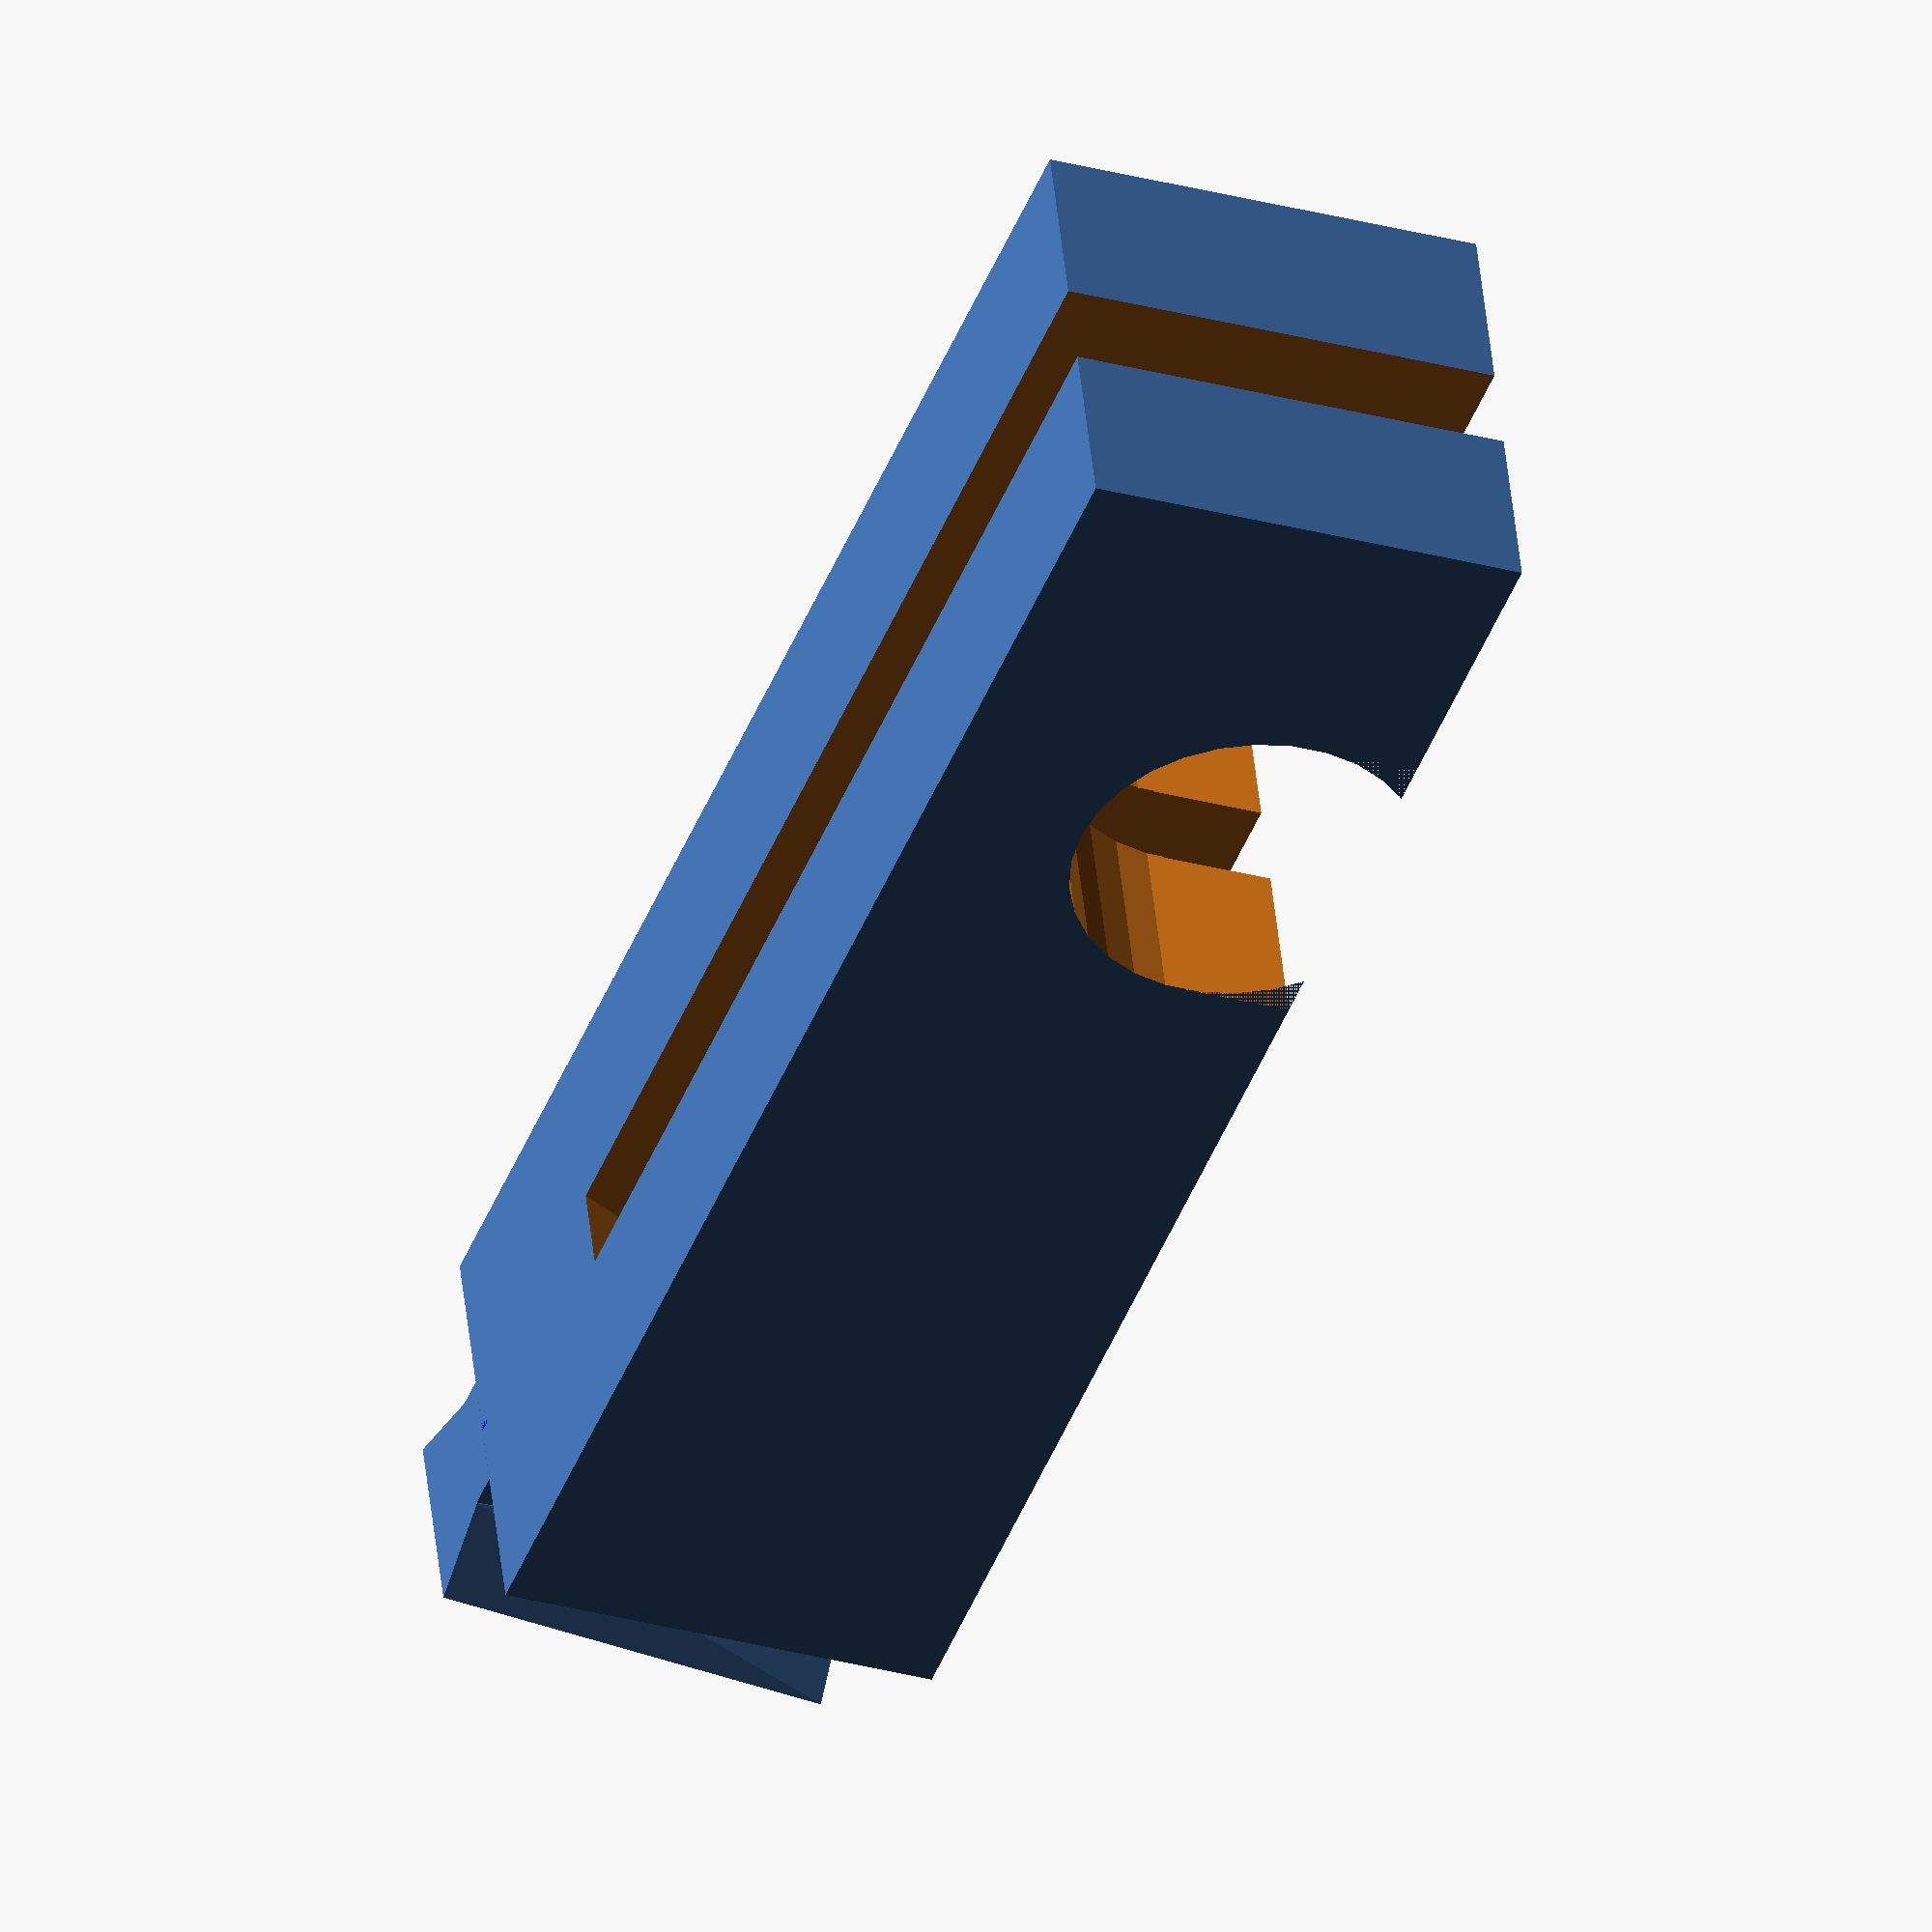
<openscad>
// Hand Blender Wall-Mount
// Designed for a Koios Blender

$fn=30;

//tailOuterWidth=20+2*4;
tailOuterWidth=38;
tailHeight=35;
tailThickness=9;
tailWidth=12;
tailAttachmentThickness=3;
tailThicknessTotal=tailAttachmentThickness+tailThickness;

placeForPrint=1;

testDoveTail=0;
showAllMain=0;
showBackplane=0;
showMotor=0;
showMixer=0;
showMixerBlade=1;
showQuirl=0;

placeForPrint0=(1-placeForPrint);

if (showAllMain){
    showBackplane=1;;
    showMotor=1;
    showMixer=1;
    showQuirl=1;
}

if (showBackplane)
        translate([0,-80,16])
        rotate([placeForPrint*-90,0,0])
            backPlane();

if (showMixer)
        translate([-70,0,-5])     holderClamp(type="mixer");

if (showQuirl)
        translate([0,0,-5])     holderClamp(type="quirl");

if (showMotor)
    translate([70,0,-5])    holderClampMotor(type="motor");
//        translate([120,0,-5])     holderClamp(type="unknown");
    
if (showMixerBlade)
        translate([140,0,-5])     holderClamp(type="mixerBlade");



if ( testDoveTail ){
    translate([showAllMain*190,-0,0]){
        translate(placeForPrint0*[-8,12.5,40])
        translate(placeForPrint*[30,50,tailThicknessTotal])
            rotate(placeForPrint*[-90,0,0]) // For printing
            rotate(placeForPrint0*[0,0,180]) // For printing
                translate([-28,0,-10])
                    color("green")
                        doveTail(count=1);

    translate(placeForPrint0*[20,0,10])
        rotate(placeForPrint0*[90,0,180]) // For printing
            doveTailWallPart(count=1);

//    translate(placeForPrint0*[70,0,10])
  //      rotate(placeForPrint0*[90,0,180]) // For printing
    //        doveTailWallPart(count=1);
}
}

// ==================================================================================================

module backPlane(){
    count=8;
    tailWidth=tailOuterWidth;
    screwDistFromBorder=5;
    dScrew=5;
    posFirst=screwDistFromBorder+4;
    bracketWidth=count*tailWidth+ (2*(posFirst));
    bracketHeight=40;
    bracketThickness=5;
    
//    translate([0,0,bracketThickness])
    {
        translate([posFirst + tailWidth/2,0,0])
             doveTailWallPart(tailWidth=bracketWidth,count=count);
        
      translate([0,12.2,0])
            difference(){
                cube([bracketWidth,bracketThickness,bracketHeight]);
                    
                // Screw Holes
                for (x=[screwDistFromBorder,bracketWidth-screwDistFromBorder])
                    //cube([12,bracketThickness,bracketHeight]);
                    for (z=[screwDistFromBorder,bracketHeight-screwDistFromBorder])
//                        translate([x,z>screwDistFromBorder?-.1:-5,z]){
                         translate([x,-.1,z]){
                            rotate([270,0,0])
                                union(){
                                    cylinder(d=dScrew,h=20);
                                    translate([0,0,0]) cylinder(d1=dScrew+3,d2=dScrew,h=2);
                                }
                        }
                    }
                }
}


module holderClampMotor(){
    clampHeight=35;

    translate([tailOuterWidth/2,0,0])
        rotate([0,0,180])
            doveTail(count=2);

        motorDiameter=53;
        innerDiameter=42;
        outerDiameter=54;
        
        stegLength=12;
        translate(outerDiameter*[-.5,0,0]+[0,0,0])
            color("blue")
                cube([outerDiameter,stegLength,clampHeight]);

        translate([0,stegLength,0])
            difference(){
                translate(outerDiameter*[-.5,0,0])
                    cube([outerDiameter,outerDiameter,clampHeight]);

                translate([0,+motorDiameter/2,-.01])
                    difference(){
                        cylinder(d=motorDiameter,h=clampHeight+.2);
                        translate([-30,-motorDiameter/2+8,-.1]) cube([60,motorDiameter,20]);
                    }

                translate([0,+motorDiameter/2,-.01])
                    difference(){
                        cylinder(d1=innerDiameter,d2=motorDiameter,h=clampHeight+.2);
                        translate([-30,-motorDiameter*1.5+8,-.1]) cube([60,motorDiameter,20]);
                    }
                            
//#                    translate([0,innerDiameter/2+5,-.01]) cylinder(d=innerDiameter,h=5+.2);


                    translate(innerDiameter*[-.5,0,0]+[0,8,-.1])
                         cube([innerDiameter,motorDiameter,clampHeight+.2]);
            }
            
            for (x=[-motorDiameter/2+4,motorDiameter/2]){
                translate([x+1,motorDiameter+8,clampHeight])
                    rotate([0,-90,0])
                        cylinder(d=10,h=6);
            }    
        }


module holderClampMixerBlade(){
    scheibeT = 5   + 3 ; // Thickness Cutting Blade
    scheibeD = 160 + 4 ; // DIameter Cutting Blade

    maxZ = 40;
    
    scheibeNobbeH = 18;
    scheibeNobbeD = 28 + 3;
    scheibeCenterY = scheibeD/2+20;
    scheibeCenterZ = maxZ -10; 
    
    maxX = 2*scheibeNobbeH+4;
    maxY = scheibeCenterY+scheibeNobbeD+10;
    
    difference(){
        translate([maxX*-.5,0,0])
            cube([maxX,maxY,maxZ]);

        // cutout for nobbe of cutting Blade
        translate([0,scheibeCenterY,scheibeCenterZ])
            rotate([0,-90,0])
                cylinder(d=scheibeNobbeD, h=scheibeNobbeH*2 + scheibeT, center=true);

        // cutout for Cutting Blade
        translate([0,scheibeCenterY,scheibeCenterZ])
            rotate([0,-90,0])
                cylinder(d=scheibeD, h=scheibeT, center=true);

        // cutout above Nobbe
        translate([-maxX/2,scheibeCenterY-scheibeNobbeD/2,scheibeCenterZ])
                cube([maxX, scheibeNobbeD, maxZ]);

    }
}

module holderClamp(type="mixer"){
/*
    outerDiameter= ( type == "quirl" ) ? 50:35;
    innerDiameter= ( type == "quirl" ) ? 20:35;
*/
    innerCone1D1= ( type == "quirl" ) ? 42:35;
    innerCone1D2= ( type == "quirl" ) ? 50:35;
    innerCone1H= ( type == "quirl" ) ? 18:18;

    innerCone2D1= ( type == "quirl" ) ? 20:35;
    innerCone2D2= innerCone1D1;
    innerCone2H= ( type == "quirl" ) ? 10:18;


    if( type == "mixerBlade" ){
         outerDiameter=22;
    } else {
        outerDiameter= innerCone1D2+2*5;
    }
    innerDiameter= ( type == "quirl" ) ? 20:35;
    
    clampHeight=innerCone1H+innerCone2H+8;
    
    rotate([0,0,180])
        doveTail(count=1);
        

    stegLength=12;
    translate(outerDiameter*[-.5,0,0]+[0,0,0])
        color("blue")
            cube([outerDiameter,stegLength,clampHeight]);
    
    translate([0,stegLength+outerDiameter/2,0]){

        if( ( type == "mixerBlade" ) ){
            translate(outerDiameter*[0,-.5,0])
                holderClampMixerBlade(clampHeight=clampHeight);
        }
        
        if( ( type == "mixer" ) || ( type=="quirl" ) ){
            difference(){
                translate(outerDiameter*[-.5,-.5,0])
                    cube([outerDiameter,outerDiameter,clampHeight]);

                // Central cylinder cutout
                translate([0,0,-.01])
                    cylinder(d=innerDiameter,h=clampHeight+.2);
                // Central cutout to front
                translate(innerDiameter*[-.5,0,-.01])
                    cube([innerDiameter,2*innerDiameter,clampHeight+2]);

                translate([0,0,clampHeight-innerCone1H])
                    cylinder(d1=innerCone1D1,d2=innerCone1D2,h=innerCone1H+.2);

                translate([0,0,clampHeight-innerCone1H-innerCone2H])
                    cylinder(d1=innerCone2D1,d2=innerCone2D2,h=innerCone2H+.2);
                    
/*
                translate([0,0,clampHeight-10])
                    cylinder(d1=innerCone2D1,d2=innerCOne2D2,h=10+.2);
*/
                
                
                
                if( (type == "no-quirl") ){
                        translate([outerDiameter*-.5-.1,0,-5])
                            cube([outerDiameter+.2,innerDiameter*2,clampHeight]);
                }
            }
        }
    }
}



// ==================================================================================================

module doveTailWallPart(count=1){
    tailOffset=4;
    backThickness=4;
    difference(){
            translate([-tailOuterWidth/2,.1,0]) 
                cube([tailOuterWidth*count,
                        tailThickness+backThickness-.5,
                        35+tailOffset]);
            translate([0,0*backThickness,tailOffset+.1])
                    doveTail(count=count,cutout=1);
        }
}
    
module doveTail(
    count=1,
    cutout=0
    ) {
    

    dCutout=cutout*.5;

    x0=tailWidth/2 + dCutout;
    x1=tailWidth/2 +3 + dCutout;
    xd=4;

        
    translate([0,tailAttachmentThickness,0])  
    for( i=[0:count-1] ) {
        translate([ tailOuterWidth*i ,0,0])
        union(){
            translate([-x0+.1,-tailAttachmentThickness,-.01])  
                cube([2*x0-.2,tailAttachmentThickness,tailHeight+.01]);

            hull()
                for(z=[0,1])
                    translate([0,0,z*tailHeight])
                       linear_extrude(.0001){
                            polygon([
                                [-x0, 0], 
                                [-x1-z*xd, tailThickness],
                                [x1+z*xd, tailThickness],
                                [x0, 0]
                            ]);
                       }
                   }
           }
}
    
</openscad>
<views>
elev=29.6 azim=285.5 roll=248.1 proj=o view=wireframe
</views>
